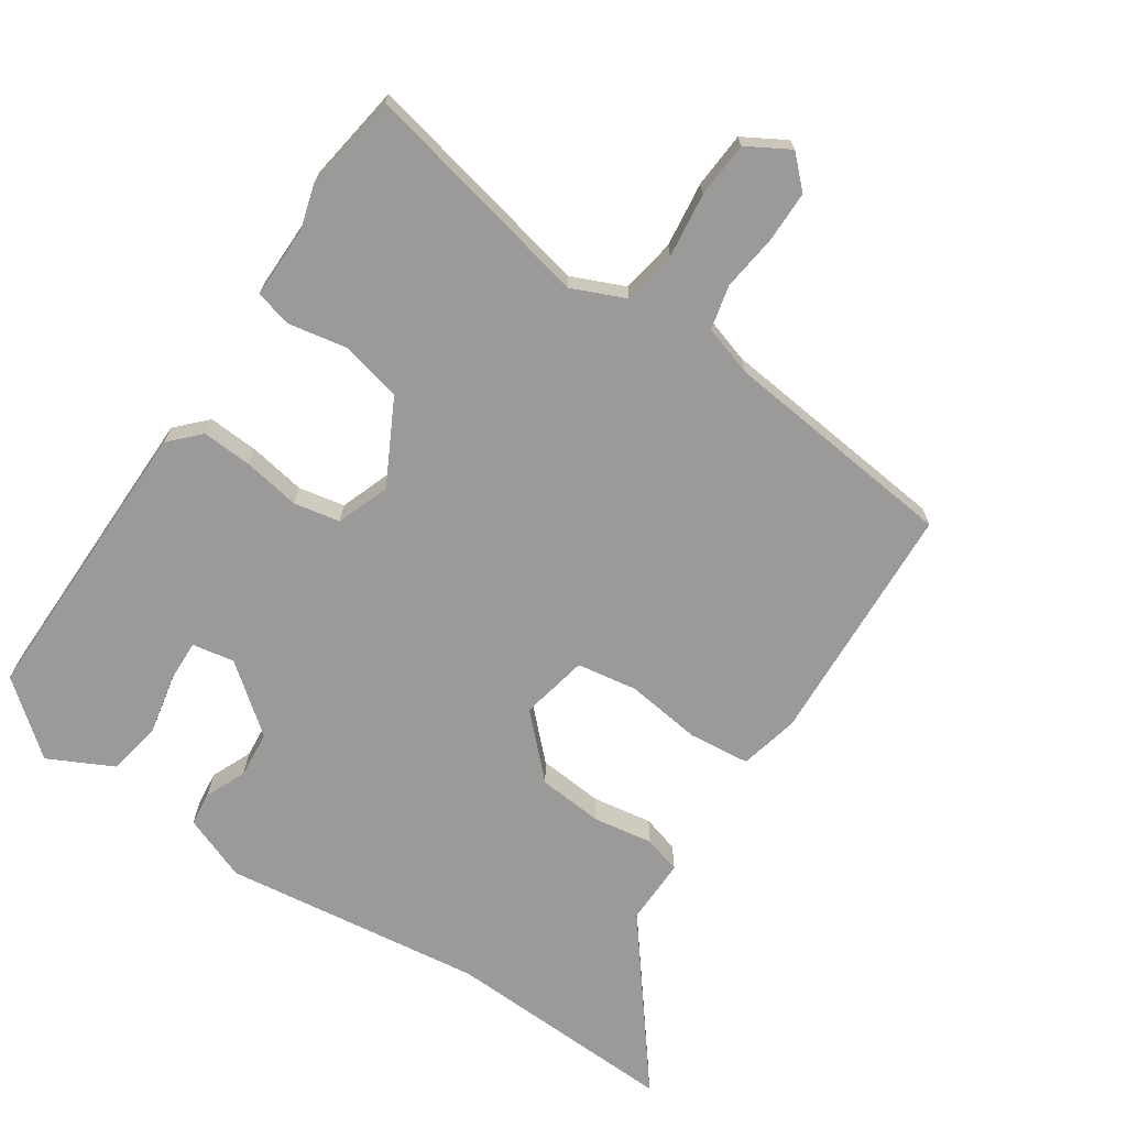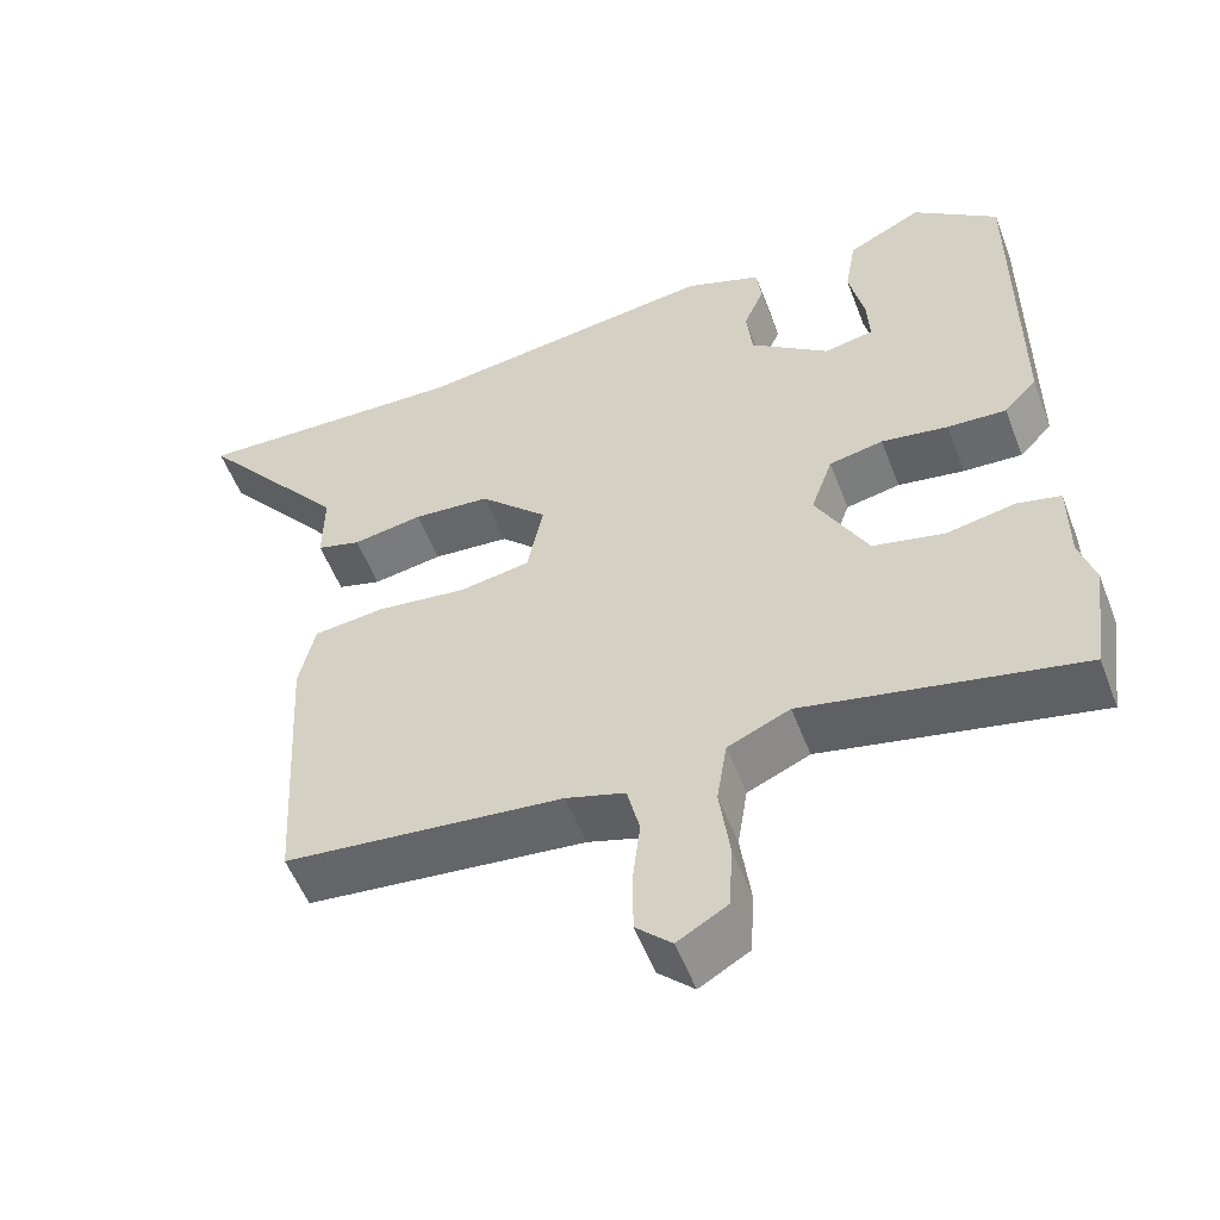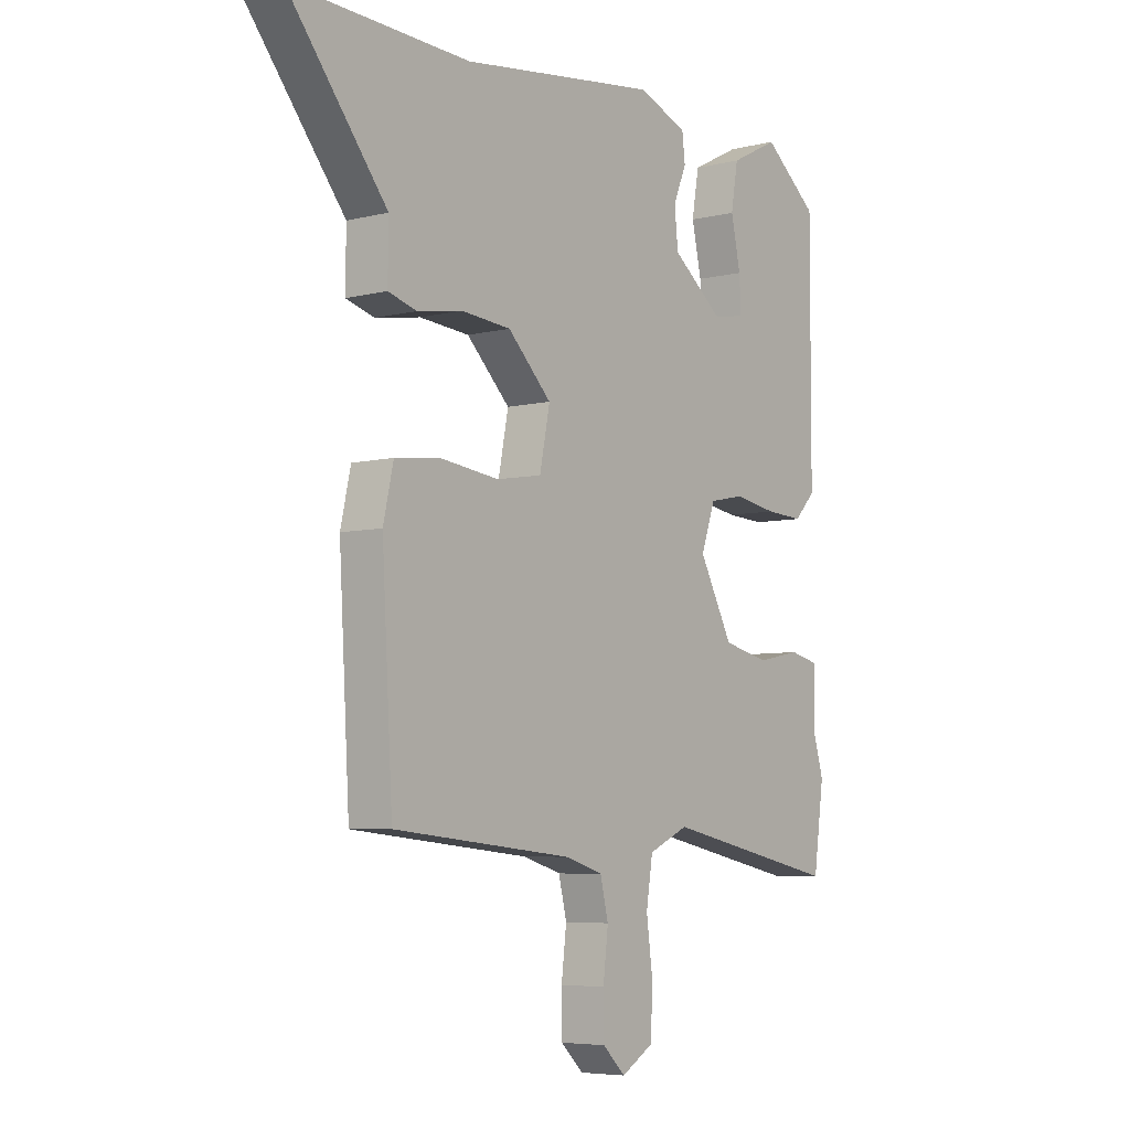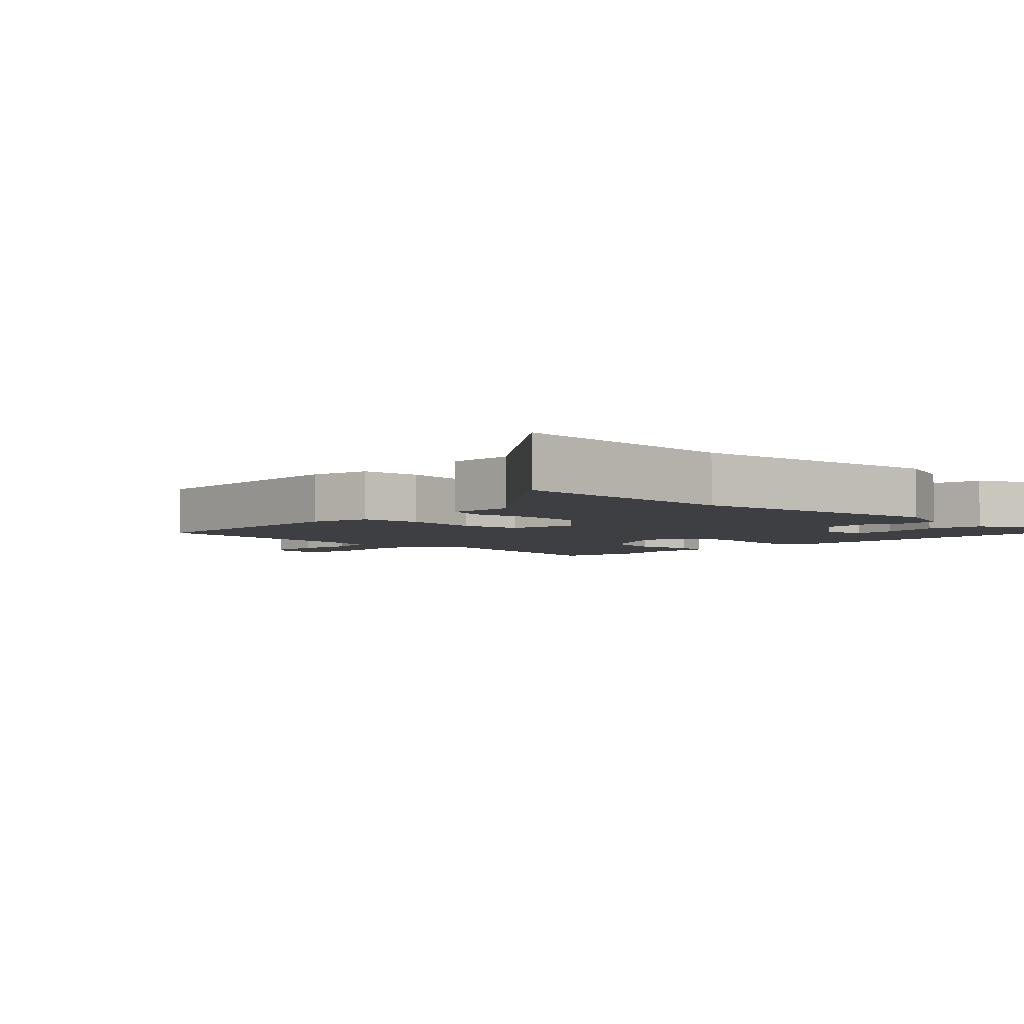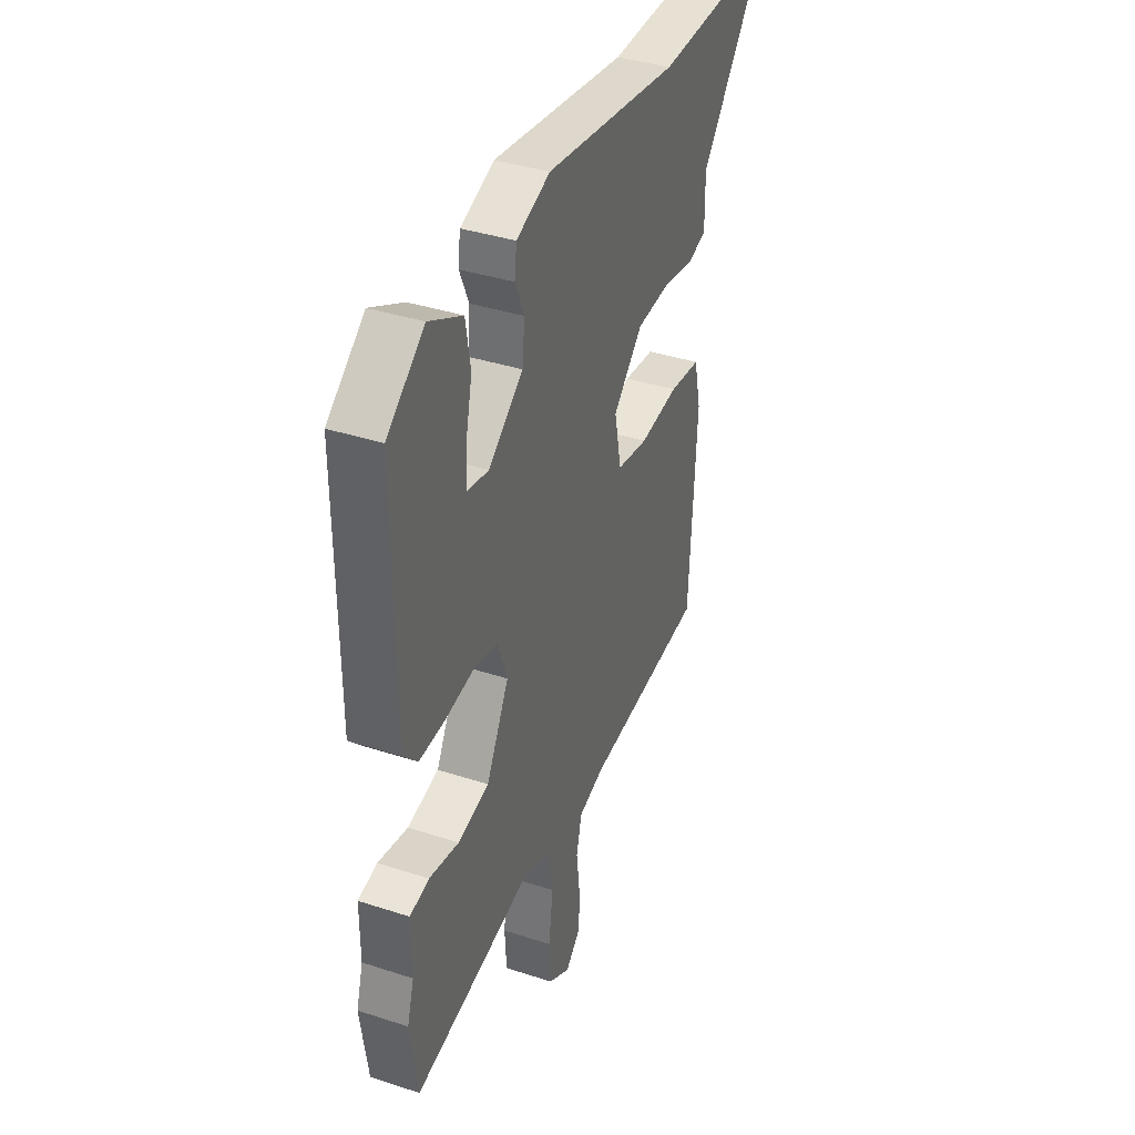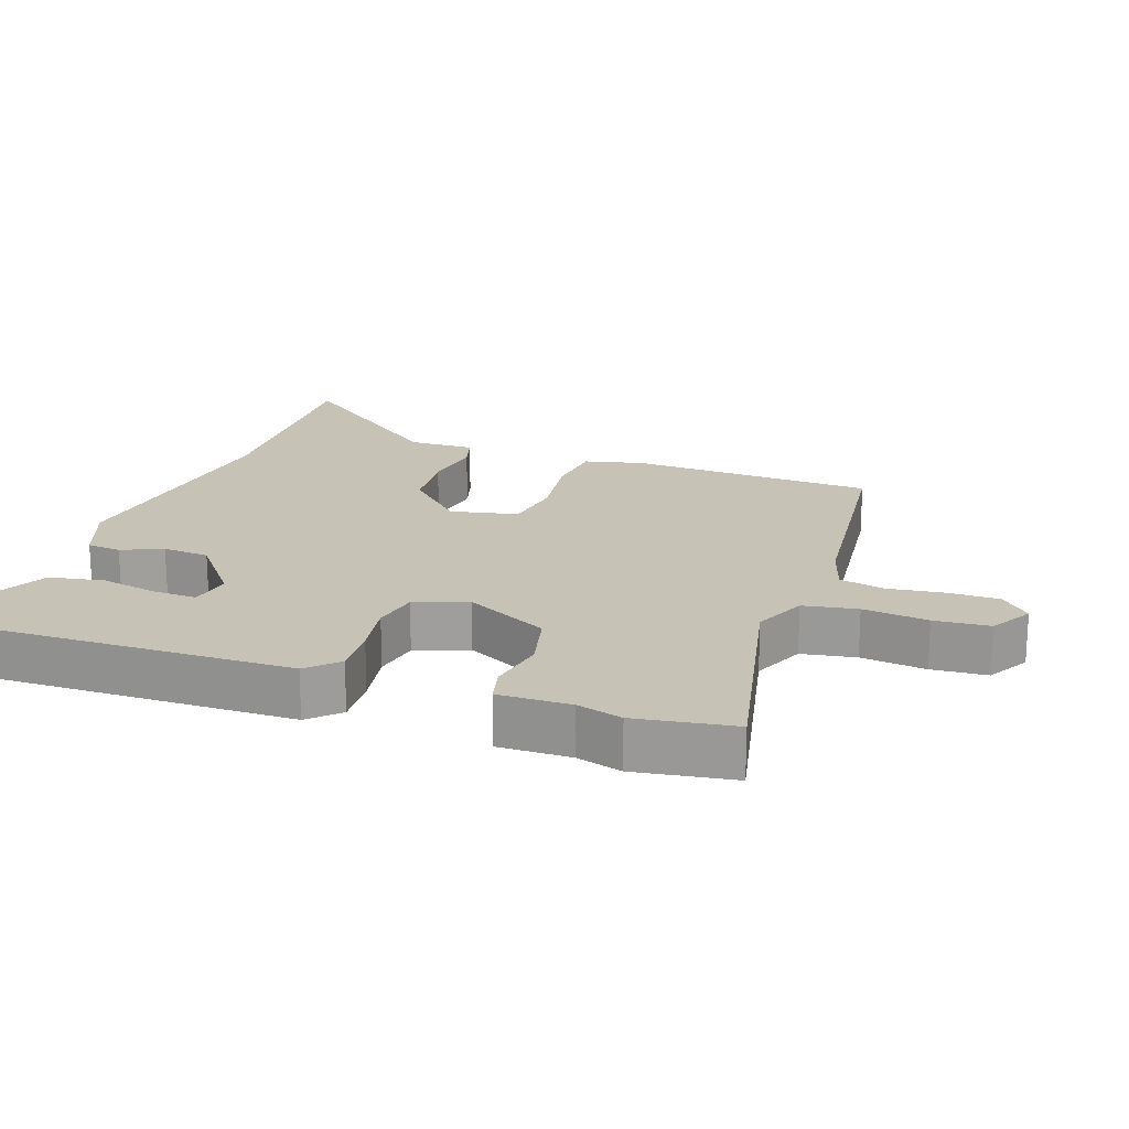
<metadata>
{"format":"obj","ext":"obj","renderer":"f3d","projection":"perspective","resolution":1024,"background":"white","views":[{"elev":-69.5,"azim":145.8,"up":"+Y"},{"elev":-54.4,"azim":20.8,"up":"+Z"},{"elev":-5.9,"azim":-53.0,"up":"+Z"},{"elev":-4.0,"azim":-44.6,"up":"+Y"},{"elev":38.1,"azim":112.5,"up":"+Z"},{"elev":19.2,"azim":108.7,"up":"+Y"}]}
</metadata>
<code>
v 0.512 0.07 -0.416
v 0.491 0.07 -0.563
v 0.142 0.07 -0.49
v 0.063 0.07 -0.525
v 0.05 0.07 -0.606
v 0.063 0.07 -0.703
v 0.058 0.07 -0.786
v -0.005 0.07 -0.823
v -0.05 0.07 -0.78
v -0.051 0.07 -0.703
v -0.041 0.07 -0.619
v -0.057 0.07 -0.553
v -0.132 0.07 -0.53
v -0.485 0.07 -0.494
v -0.506 0.07 -0.129
v -0.486 0.07 -0.04
v -0.395 0.07 -0.03
v -0.281 0.07 -0.044
v -0.191 0.07 -0.029
v -0.171 0.07 0.072
v -0.257 0.07 0.157
v -0.355 0.07 0.165
v -0.444 0.07 0.15
v -0.5 0.07 0.166
v -0.499 0.07 0.265
v -0.692 0.07 0.507
v -0.342 0.07 0.495
v 0.047 0.07 0.548
v 0.145 0.07 0.511
v 0.151 0.07 0.46
v 0.125 0.07 0.399
v 0.132 0.07 0.329
v 0.233 0.07 0.251
v 0.296 0.07 0.263
v 0.293 0.07 0.327
v 0.274 0.07 0.414
v 0.288 0.07 0.496
v 0.384 0.07 0.545
v 0.492 0.07 0.459
v 0.491 0.07 0.019
v 0.449 0.07 -0.025
v 0.374 0.07 -0.021
v 0.289 0.07 -0.007
v 0.22 0.07 -0.021
v 0.192 0.07 -0.1
v 0.258 0.07 -0.224
v 0.349 0.07 -0.245
v 0.436 0.07 -0.228
v 0.492 0.07 -0.241
v 0.492 0.07 -0.349
v 0.512 0 -0.416
v 0.491 0 -0.563
v 0.142 0 -0.49
v 0.063 0 -0.525
v 0.05 0 -0.606
v 0.063 0 -0.703
v 0.058 0 -0.786
v -0.005 0 -0.823
v -0.05 0 -0.78
v -0.051 0 -0.703
v -0.041 0 -0.619
v -0.057 0 -0.553
v -0.132 0 -0.53
v -0.485 0 -0.494
v -0.506 0 -0.129
v -0.486 0 -0.04
v -0.395 0 -0.03
v -0.281 0 -0.044
v -0.191 0 -0.029
v -0.171 0 0.072
v -0.257 0 0.157
v -0.355 0 0.165
v -0.444 0 0.15
v -0.5 0 0.166
v -0.499 0 0.265
v -0.692 0 0.507
v -0.342 0 0.495
v 0.047 0 0.548
v 0.145 0 0.511
v 0.151 0 0.46
v 0.125 0 0.399
v 0.132 0 0.329
v 0.233 0 0.251
v 0.296 0 0.263
v 0.293 0 0.327
v 0.274 0 0.414
v 0.288 0 0.496
v 0.384 0 0.545
v 0.492 0 0.459
v 0.491 0 0.019
v 0.449 0 -0.025
v 0.374 0 -0.021
v 0.289 0 -0.007
v 0.22 0 -0.021
v 0.192 0 -0.1
v 0.258 0 -0.224
v 0.349 0 -0.245
v 0.436 0 -0.228
v 0.492 0 -0.241
v 0.492 0 -0.349
f 47 48 49 50
f 1 2 3
f 50 1 3
f 47 50 3
f 46 47 3
f 45 46 3 4
f 41 42 43
f 40 41 43
f 39 40 43
f 38 39 43
f 38 43 44
f 35 36 37 38
f 34 35 38
f 34 38 44 45
f 29 30 31
f 28 29 31
f 27 28 31
f 27 31 32
f 26 27 32
f 25 26 32
f 24 25 32
f 23 24 32
f 22 23 32
f 21 22 32 33
f 16 17 18
f 15 16 18
f 14 15 18
f 13 14 18
f 12 13 18 19
f 9 10 11
f 8 9 11
f 7 8 11
f 6 7 11
f 5 6 11
f 4 5 11 12
f 12 19 20
f 4 12 20
f 45 4 20
f 33 34 45
f 21 33 45
f 20 21 45
f 100 99 98 97
f 53 52 51
f 53 51 100
f 53 100 97
f 53 97 96
f 54 53 96 95
f 93 92 91
f 93 91 90
f 93 90 89
f 93 89 88
f 94 93 88
f 88 87 86 85
f 88 85 84
f 95 94 88 84
f 81 80 79
f 81 79 78
f 81 78 77
f 82 81 77
f 82 77 76
f 82 76 75
f 82 75 74
f 82 74 73
f 82 73 72
f 83 82 72 71
f 68 67 66
f 68 66 65
f 68 65 64
f 68 64 63
f 69 68 63 62
f 61 60 59
f 61 59 58
f 61 58 57
f 61 57 56
f 61 56 55
f 62 61 55 54
f 70 69 62
f 70 62 54
f 70 54 95
f 95 84 83
f 95 83 71
f 95 71 70
f 1 51 52 2
f 2 52 53 3
f 3 53 54 4
f 4 54 55 5
f 5 55 56 6
f 6 56 57 7
f 7 57 58 8
f 8 58 59 9
f 9 59 60 10
f 10 60 61 11
f 11 61 62 12
f 12 62 63 13
f 13 63 64 14
f 14 64 65 15
f 15 65 66 16
f 16 66 67 17
f 17 67 68 18
f 18 68 69 19
f 19 69 70 20
f 20 70 71 21
f 21 71 72 22
f 22 72 73 23
f 23 73 74 24
f 24 74 75 25
f 25 75 76 26
f 26 76 77 27
f 27 77 78 28
f 28 78 79 29
f 29 79 80 30
f 30 80 81 31
f 31 81 82 32
f 32 82 83 33
f 33 83 84 34
f 34 84 85 35
f 35 85 86 36
f 36 86 87 37
f 37 87 88 38
f 38 88 89 39
f 39 89 90 40
f 40 90 91 41
f 41 91 92 42
f 42 92 93 43
f 43 93 94 44
f 44 94 95 45
f 45 95 96 46
f 46 96 97 47
f 47 97 98 48
f 48 98 99 49
f 49 99 100 50
f 50 100 51 1

</code>
